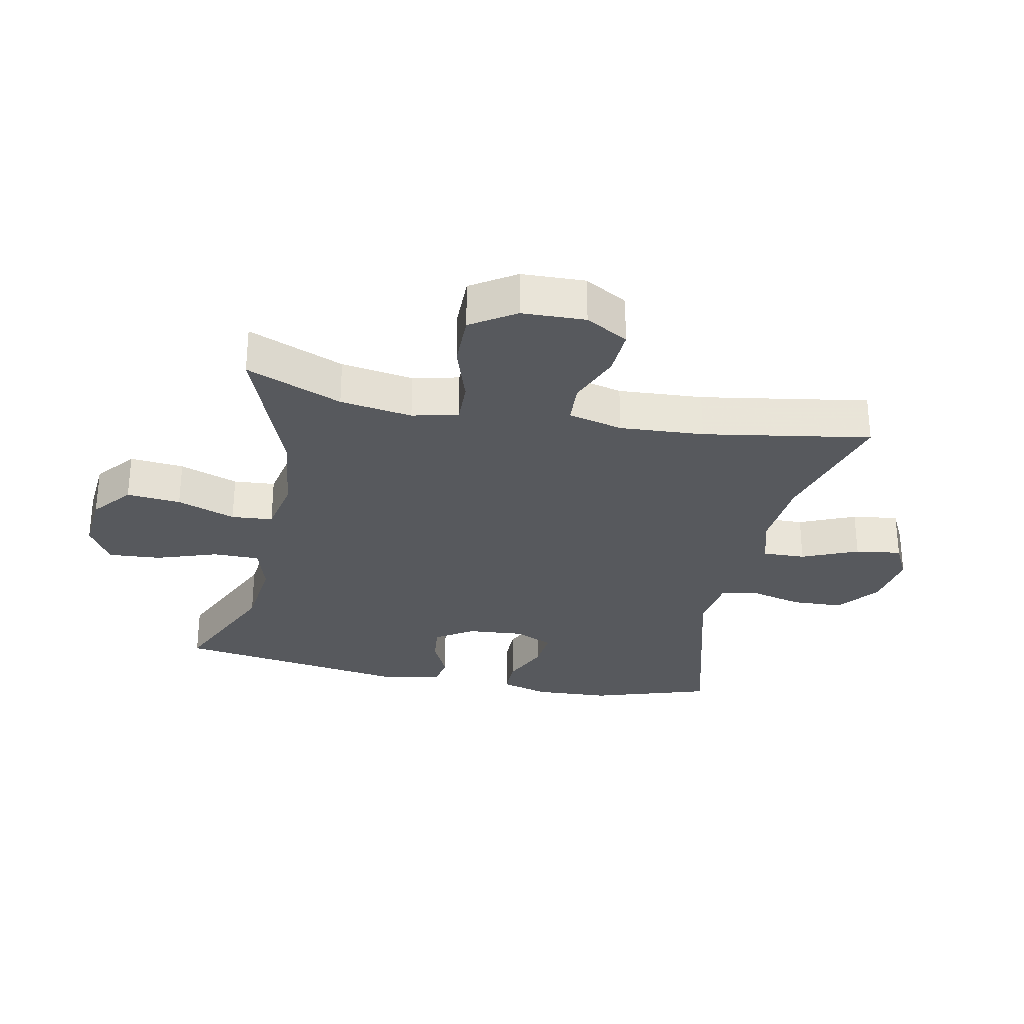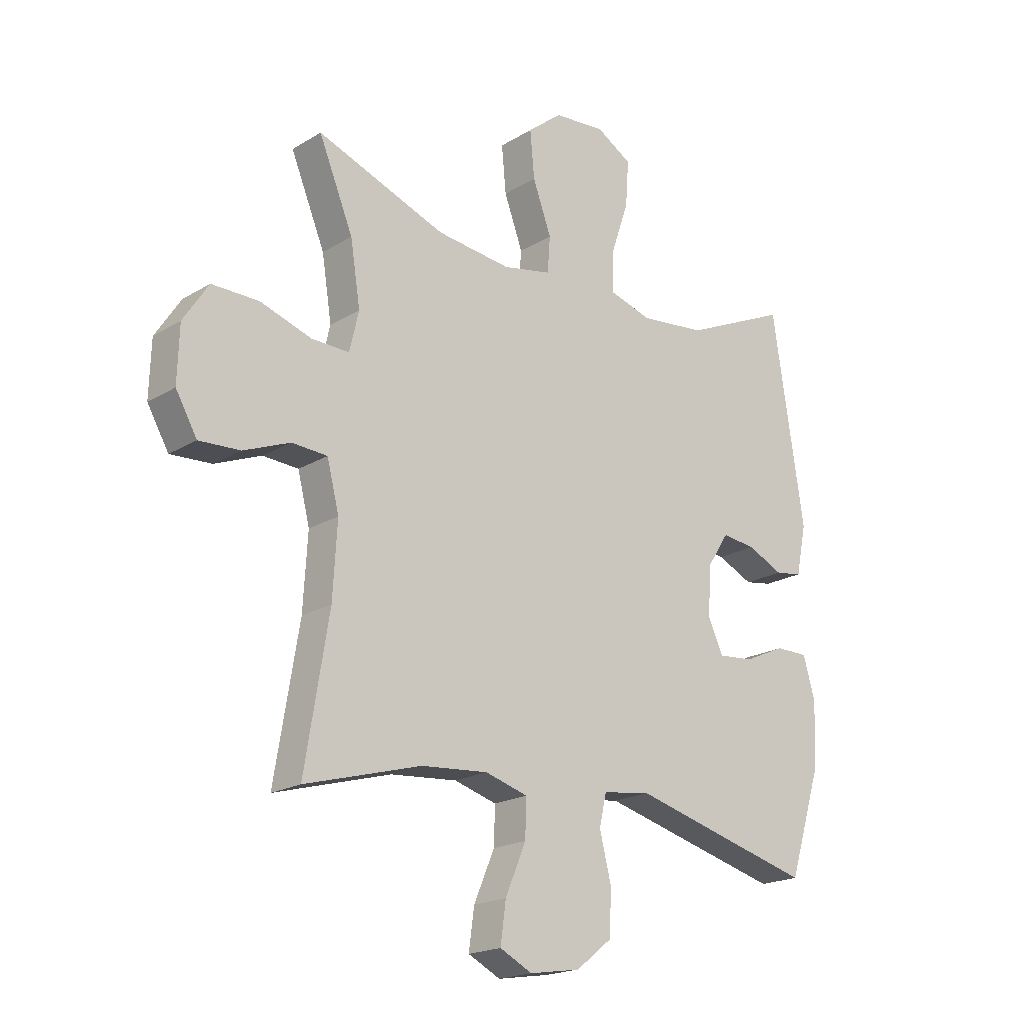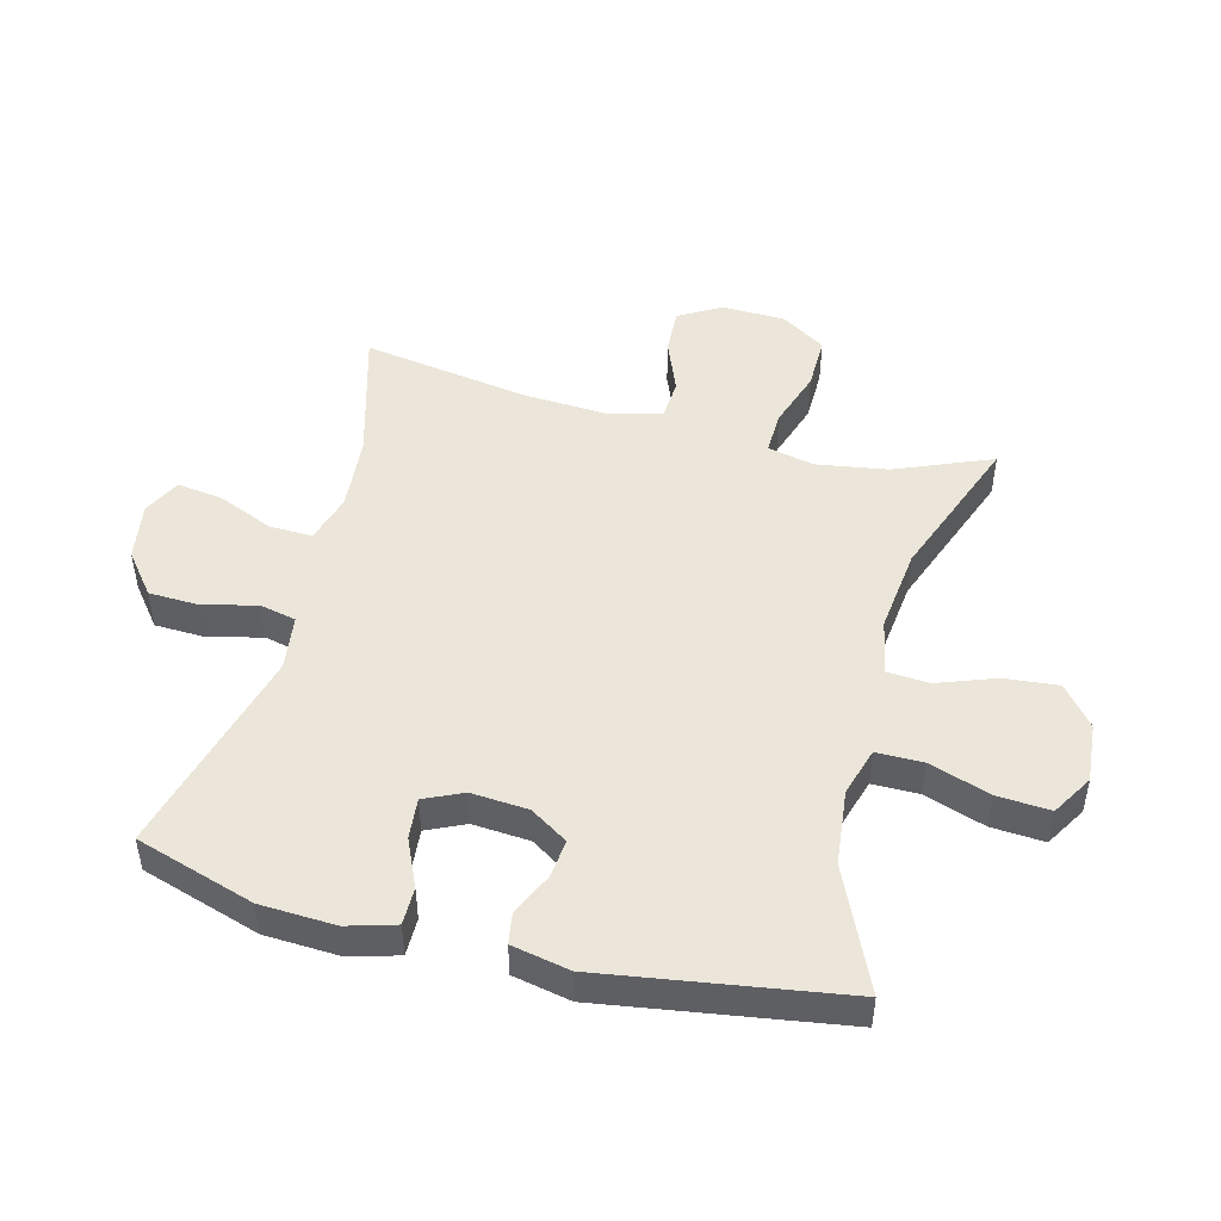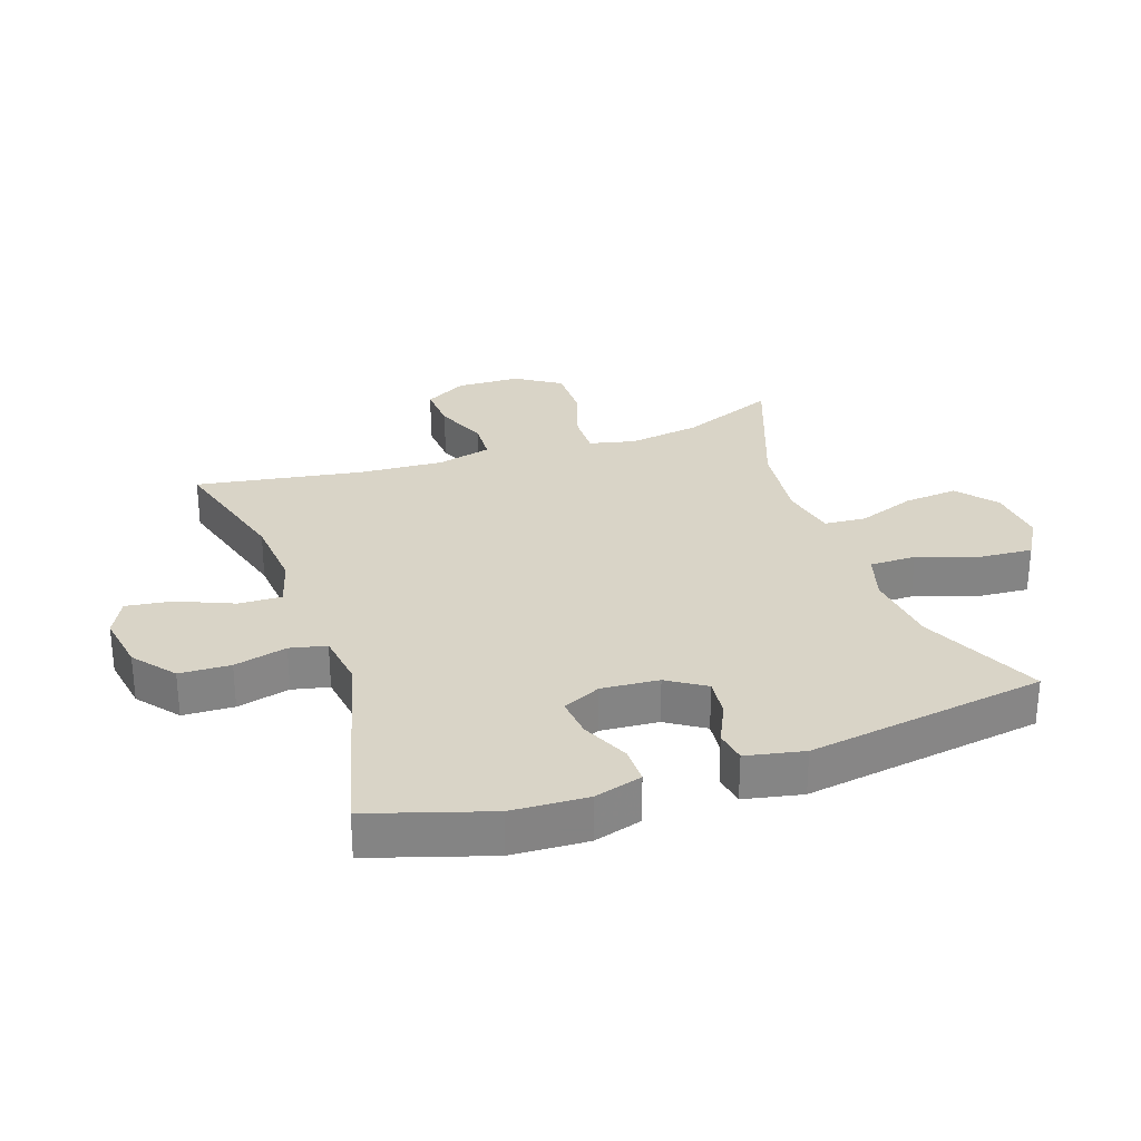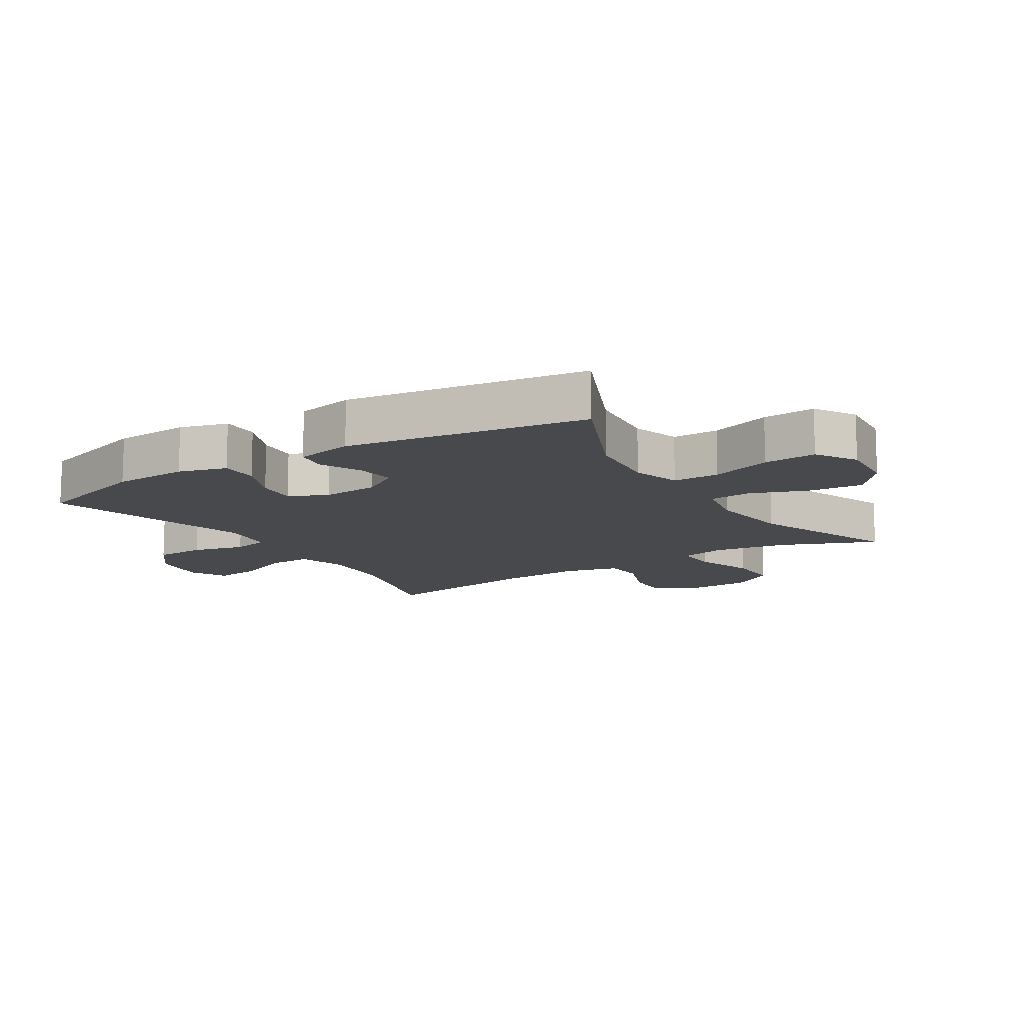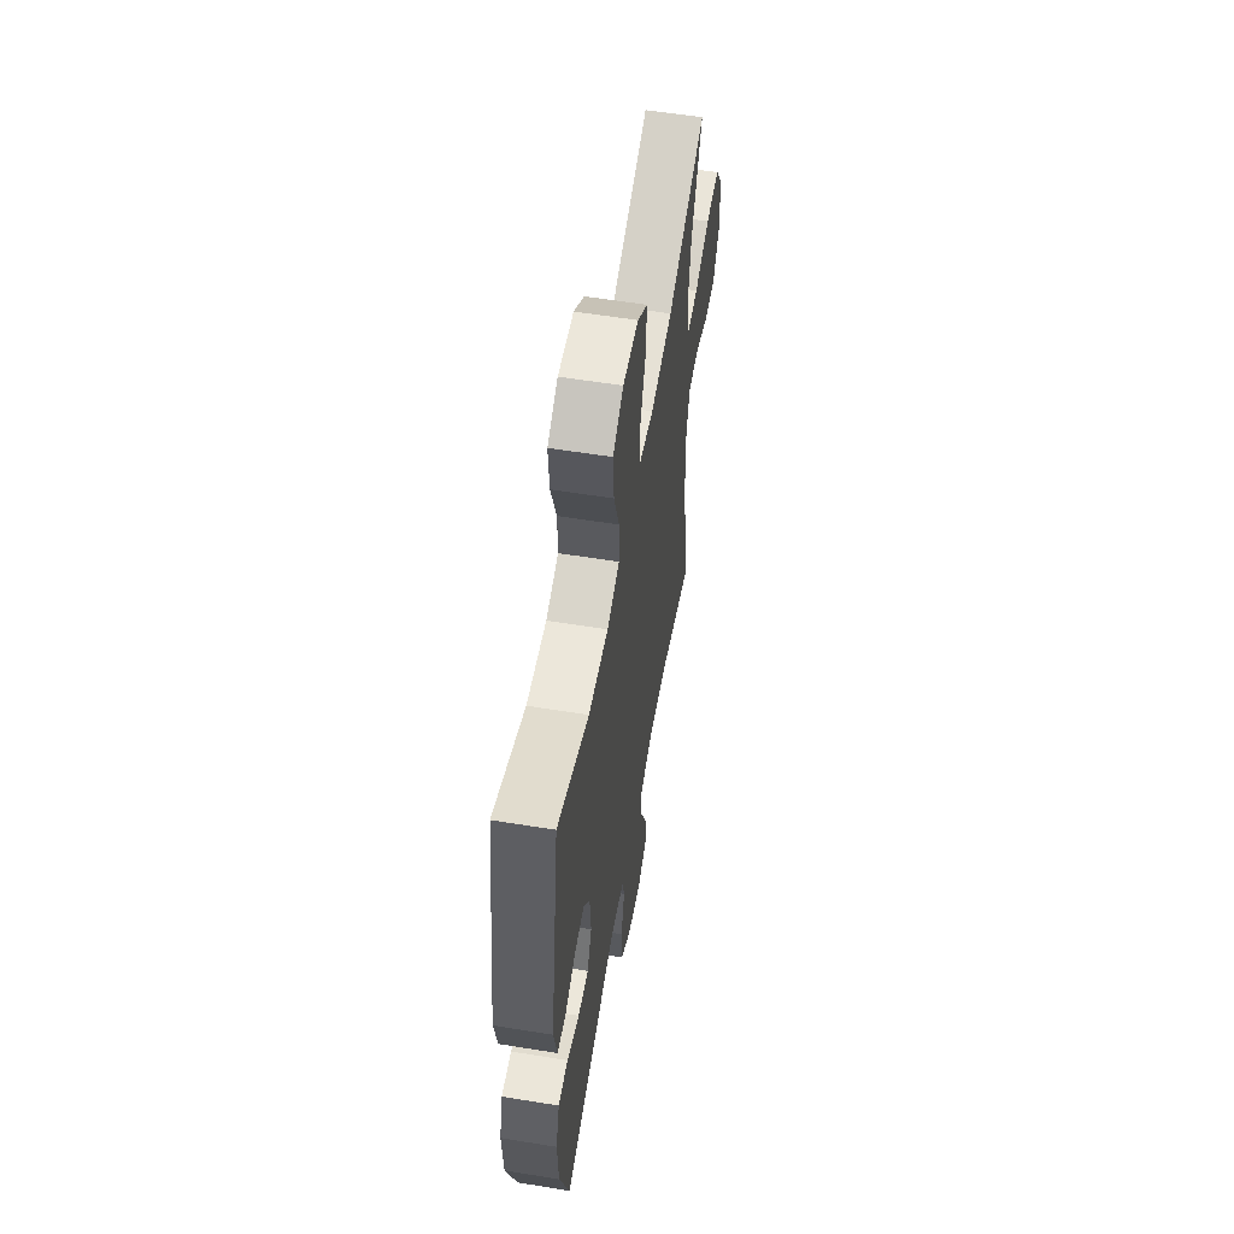
<metadata>
{"format":"obj","ext":"obj","renderer":"f3d","projection":"perspective","resolution":1024,"background":"white","views":[{"elev":-29.2,"azim":78.5,"up":"+Y"},{"elev":-19.6,"azim":138.4,"up":"+Z"},{"elev":48.0,"azim":-75.5,"up":"+Y"},{"elev":28.7,"azim":-109.1,"up":"+Y"},{"elev":-12.4,"azim":-57.8,"up":"+Y"},{"elev":57.3,"azim":-80.4,"up":"+Z"}]}
</metadata>
<code>
v -0.5 0.07 -0.5
v -0.56 0.07 -0.311
v -0.566 0.07 -0.191
v -0.544 0.07 -0.115
v -0.484 0.07 -0.115
v -0.408 0.07 -0.149
v -0.343 0.07 -0.155
v -0.315 0.07 -0.094
v -0.322 0.07 -0.003
v -0.361 0.07 0.057
v -0.423 0.07 0.05
v -0.489 0.07 0.019
v -0.539 0.07 0.027
v -0.558 0.07 0.119
v -0.5 0.07 0.5
v -0.307 0.07 0.413
v -0.186 0.07 0.4
v -0.109 0.07 0.423
v -0.109 0.07 0.497
v -0.142 0.07 0.594
v -0.148 0.07 0.678
v -0.083 0.07 0.717
v 0.012 0.07 0.709
v 0.075 0.07 0.658
v 0.067 0.07 0.572
v 0.033 0.07 0.479
v 0.038 0.07 0.413
v 0.127 0.07 0.395
v 0.263 0.07 0.411
v 0.5 0.07 0.5
v 0.437 0.07 0.347
v 0.419 0.07 0.232
v 0.436 0.07 0.159
v 0.505 0.07 0.161
v 0.599 0.07 0.192
v 0.685 0.07 0.193
v 0.731 0.07 0.122
v 0.734 0.07 0.021
v 0.695 0.07 -0.047
v 0.62 0.07 -0.043
v 0.535 0.07 -0.009
v 0.47 0.07 -0.013
v 0.448 0.07 -0.1
v 0.456 0.07 -0.234
v 0.5 0.07 -0.5
v 0.287 0.07 -0.44
v 0.165 0.07 -0.43
v 0.087 0.07 -0.453
v 0.089 0.07 -0.521
v 0.127 0.07 -0.61
v 0.137 0.07 -0.683
v 0.078 0.07 -0.713
v -0.015 0.07 -0.698
v -0.081 0.07 -0.646
v -0.084 0.07 -0.565
v -0.063 0.07 -0.481
v -0.076 0.07 -0.423
v -0.164 0.07 -0.411
v -0.5 0 -0.5
v -0.56 0 -0.311
v -0.566 0 -0.191
v -0.544 0 -0.115
v -0.484 0 -0.115
v -0.408 0 -0.149
v -0.343 0 -0.155
v -0.315 0 -0.094
v -0.322 0 -0.003
v -0.361 0 0.057
v -0.423 0 0.05
v -0.489 0 0.019
v -0.539 0 0.027
v -0.558 0 0.119
v -0.5 0 0.5
v -0.307 0 0.413
v -0.186 0 0.4
v -0.109 0 0.423
v -0.109 0 0.497
v -0.142 0 0.594
v -0.148 0 0.678
v -0.083 0 0.717
v 0.012 0 0.709
v 0.075 0 0.658
v 0.067 0 0.572
v 0.033 0 0.479
v 0.038 0 0.413
v 0.127 0 0.395
v 0.263 0 0.411
v 0.5 0 0.5
v 0.437 0 0.347
v 0.419 0 0.232
v 0.436 0 0.159
v 0.505 0 0.161
v 0.599 0 0.192
v 0.685 0 0.193
v 0.731 0 0.122
v 0.734 0 0.021
v 0.695 0 -0.047
v 0.62 0 -0.043
v 0.535 0 -0.009
v 0.47 0 -0.013
v 0.448 0 -0.1
v 0.456 0 -0.234
v 0.5 0 -0.5
v 0.287 0 -0.44
v 0.165 0 -0.43
v 0.087 0 -0.453
v 0.089 0 -0.521
v 0.127 0 -0.61
v 0.137 0 -0.683
v 0.078 0 -0.713
v -0.015 0 -0.698
v -0.081 0 -0.646
v -0.084 0 -0.565
v -0.063 0 -0.481
v -0.076 0 -0.423
v -0.164 0 -0.411
f 53 54 55 56
f 51 52 53 56
f 49 50 51 56
f 48 49 56 57
f 47 48 57
f 44 45 46
f 43 44 46 47
f 42 43 47 57
f 38 39 40 41
f 38 41 42
f 37 38 42
f 34 35 36 37
f 33 34 37 42
f 32 33 42 57
f 29 30 31
f 28 29 31 32
f 27 28 32 57
f 23 24 25 26
f 19 20 21 22
f 18 19 22 23
f 13 14 15 16
f 11 12 13 16
f 10 11 16 17
f 9 10 17 18
f 3 4 5 6
f 3 6 7
f 58 1 2 3
f 58 3 7
f 57 58 7 8
f 18 23 26 27
f 18 27 57
f 8 9 18 57
f 114 113 112 111
f 114 111 110 109
f 114 109 108 107
f 115 114 107 106
f 115 106 105
f 104 103 102
f 105 104 102 101
f 115 105 101 100
f 99 98 97 96
f 100 99 96
f 100 96 95
f 95 94 93 92
f 100 95 92 91
f 115 100 91 90
f 89 88 87
f 90 89 87 86
f 115 90 86 85
f 84 83 82 81
f 80 79 78 77
f 81 80 77 76
f 74 73 72 71
f 74 71 70 69
f 75 74 69 68
f 76 75 68 67
f 64 63 62 61
f 65 64 61
f 61 60 59 116
f 65 61 116
f 66 65 116 115
f 85 84 81 76
f 115 85 76
f 115 76 67 66
f 1 59 60 2
f 2 60 61 3
f 3 61 62 4
f 4 62 63 5
f 5 63 64 6
f 6 64 65 7
f 7 65 66 8
f 8 66 67 9
f 9 67 68 10
f 10 68 69 11
f 11 69 70 12
f 12 70 71 13
f 13 71 72 14
f 14 72 73 15
f 15 73 74 16
f 16 74 75 17
f 17 75 76 18
f 18 76 77 19
f 19 77 78 20
f 20 78 79 21
f 21 79 80 22
f 22 80 81 23
f 23 81 82 24
f 24 82 83 25
f 25 83 84 26
f 26 84 85 27
f 27 85 86 28
f 28 86 87 29
f 29 87 88 30
f 30 88 89 31
f 31 89 90 32
f 32 90 91 33
f 33 91 92 34
f 34 92 93 35
f 35 93 94 36
f 36 94 95 37
f 37 95 96 38
f 38 96 97 39
f 39 97 98 40
f 40 98 99 41
f 41 99 100 42
f 42 100 101 43
f 43 101 102 44
f 44 102 103 45
f 45 103 104 46
f 46 104 105 47
f 47 105 106 48
f 48 106 107 49
f 49 107 108 50
f 50 108 109 51
f 51 109 110 52
f 52 110 111 53
f 53 111 112 54
f 54 112 113 55
f 55 113 114 56
f 56 114 115 57
f 57 115 116 58
f 58 116 59 1

</code>
